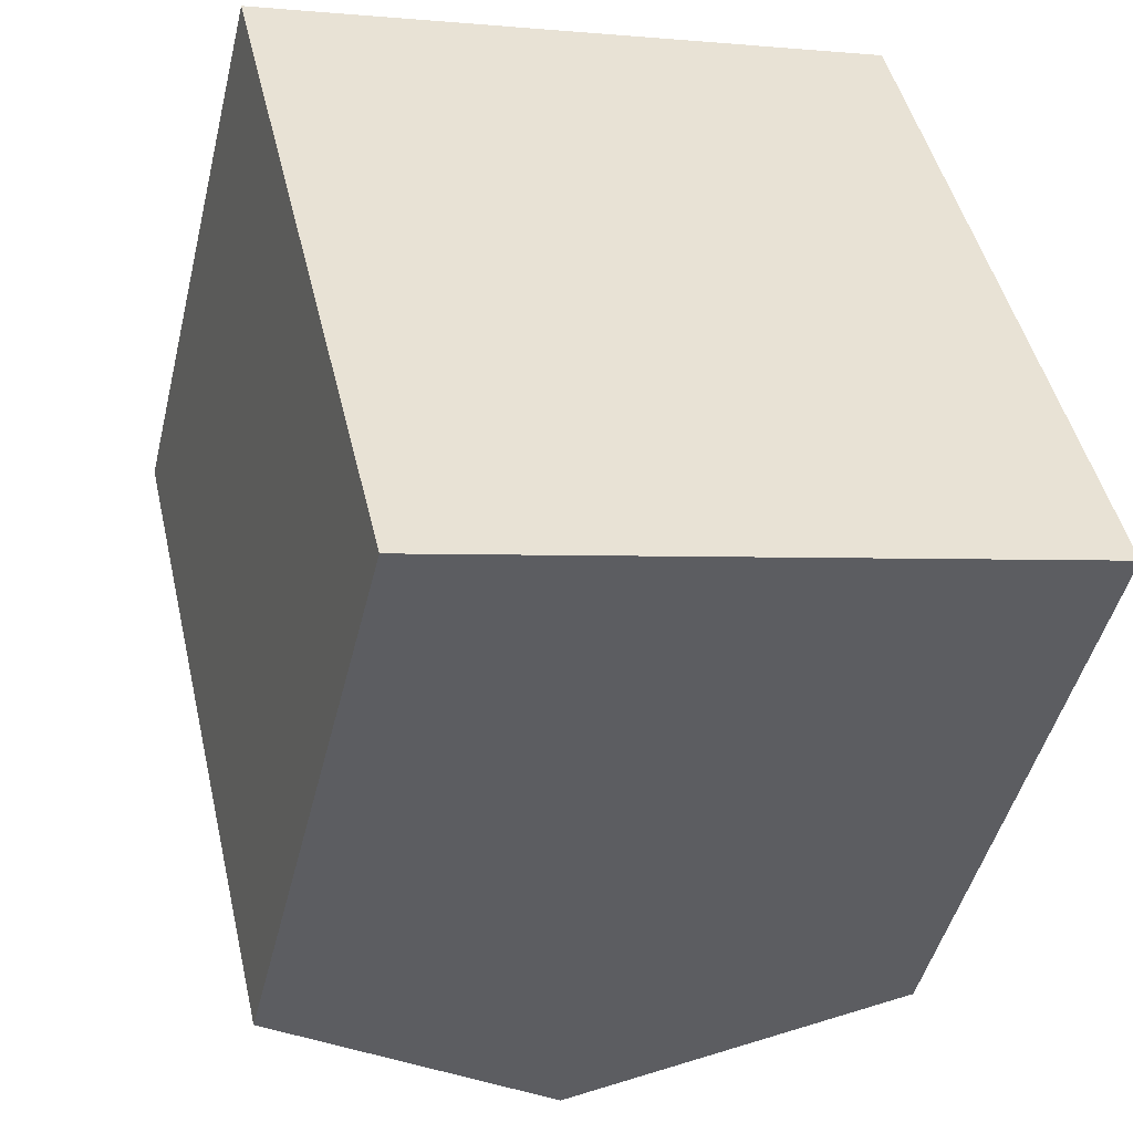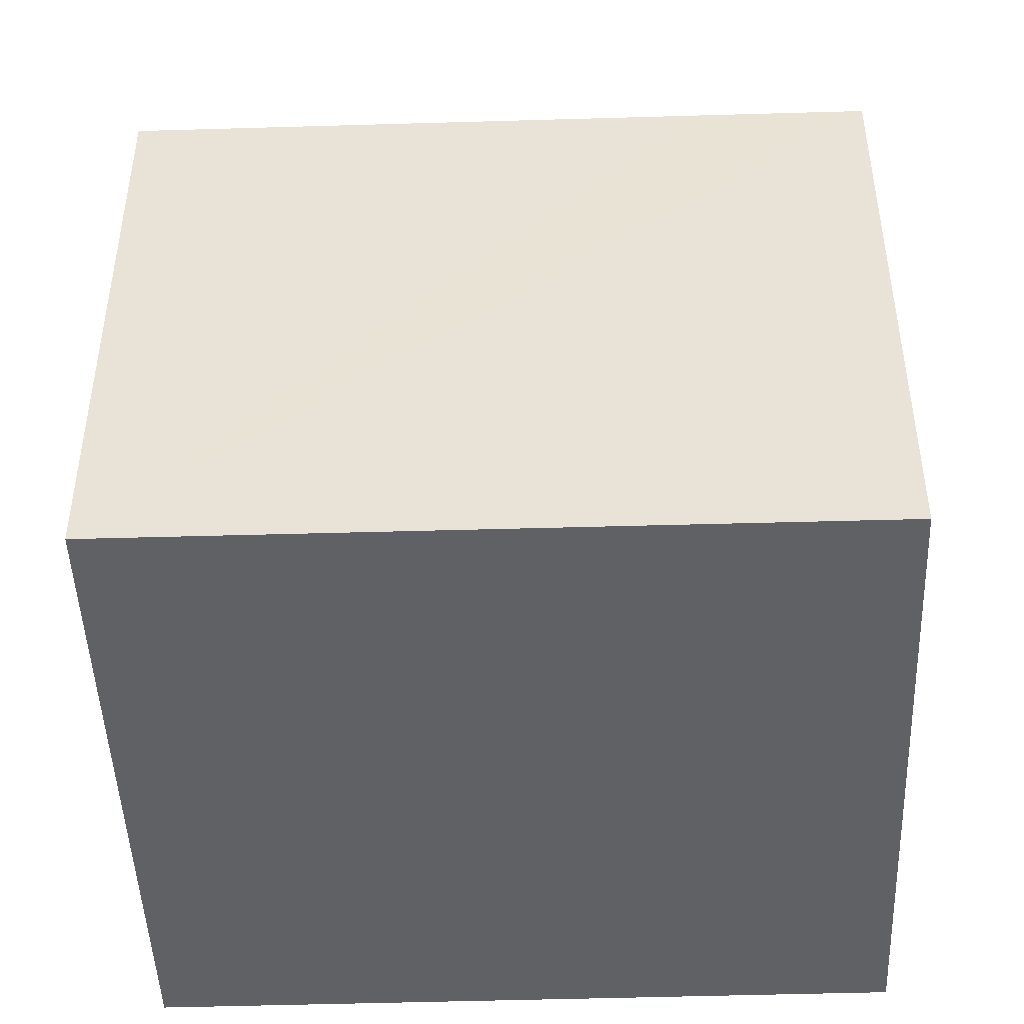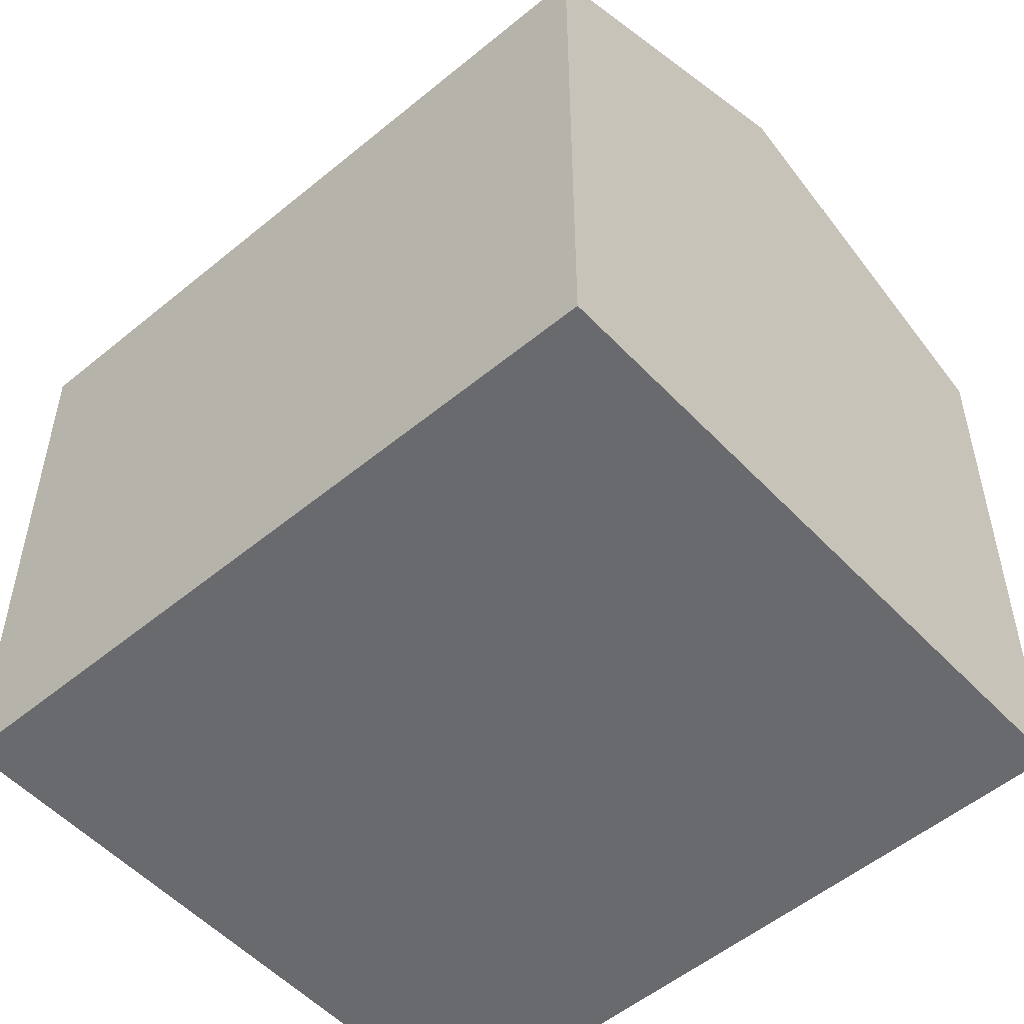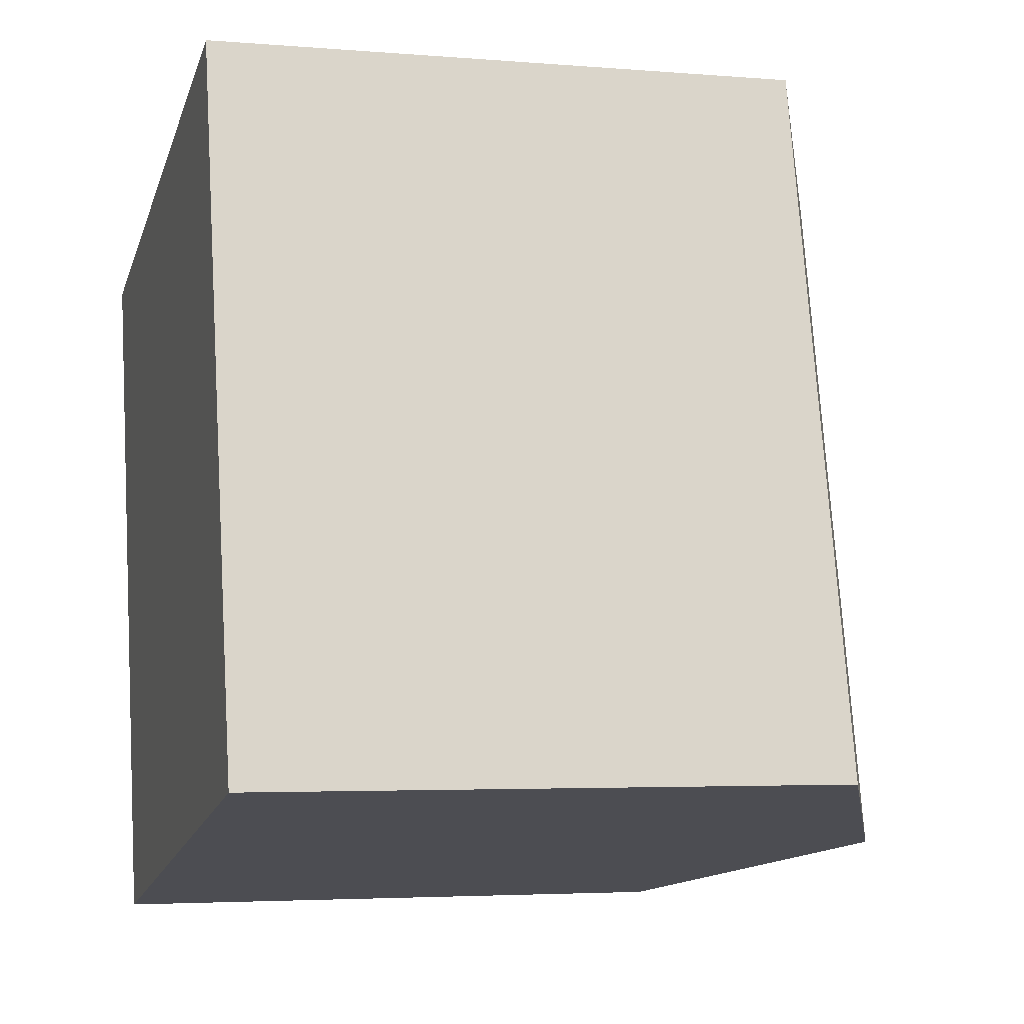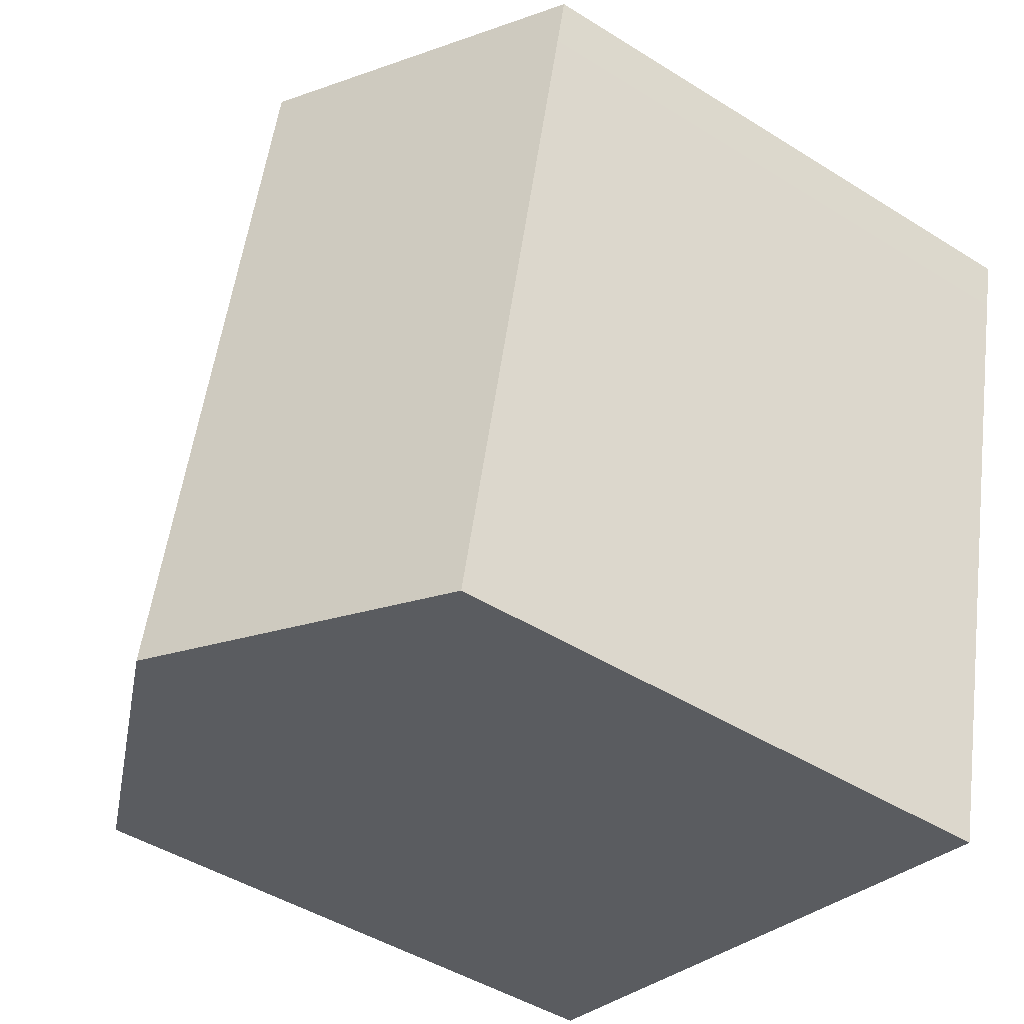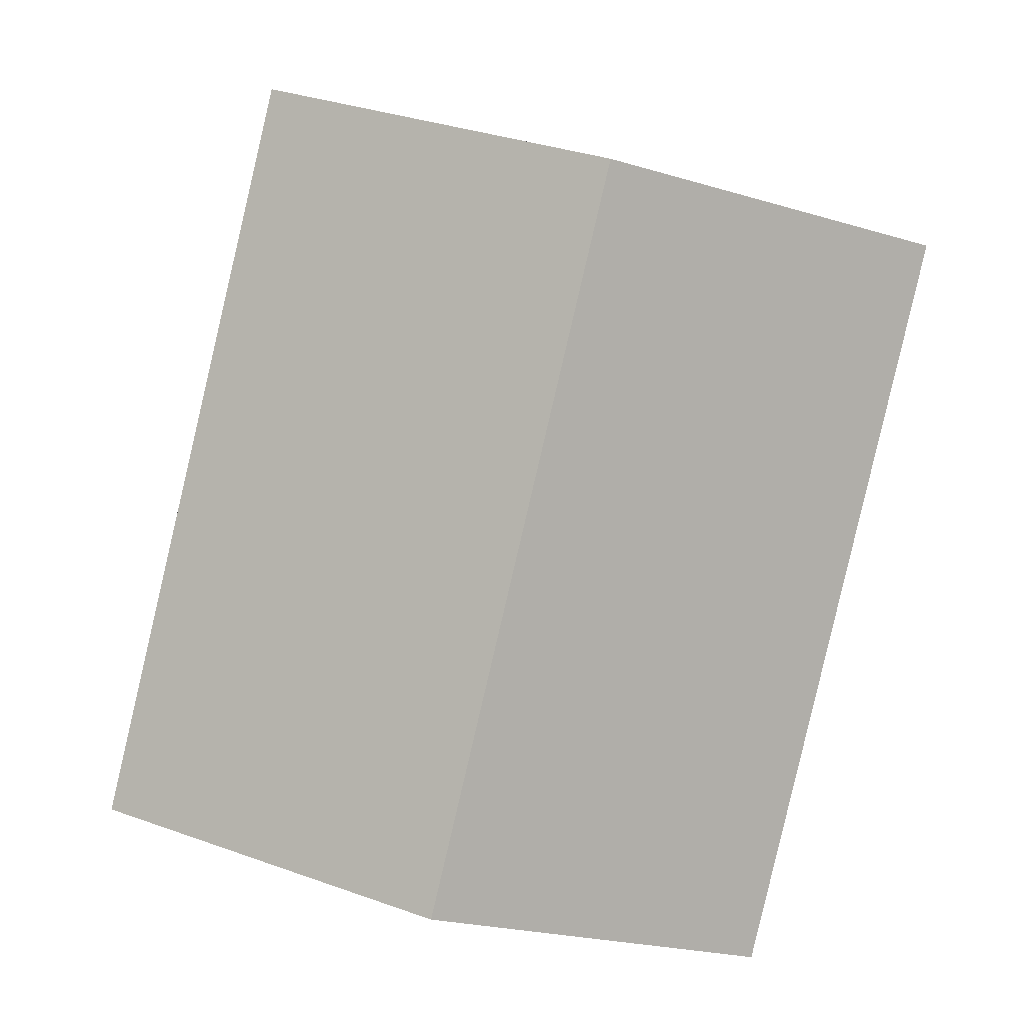
<metadata>
{"format":"obj","ext":"obj","renderer":"f3d","projection":"perspective","resolution":1024,"background":"white","views":[{"elev":-46.9,"azim":-13.6,"up":"+Z"},{"elev":-46.8,"azim":78.8,"up":"+Y"},{"elev":-53.1,"azim":118.4,"up":"+Y"},{"elev":-3.7,"azim":74.2,"up":"+Z"},{"elev":-46.0,"azim":-125.7,"up":"+Z"},{"elev":4.6,"azim":178.8,"up":"+Z"}]}
</metadata>
<code>
v  8.053 12.3 -10.49
v  12.68 9.848 -6.409
v  13.33 9.852 -9.226
v  10.61 9.836 2.499
v  5.294 12.3 1.247
v  9.929 10.15 2.339
v  10.05 10.09 2.368
v  0.202 9.846 -0.863
v  2.765 9.846 -11.76
v  0.087 9.846 -0.372
v  0 9.846 6.029e-16
v  2.765 7.201e-16 -11.76
v  0.202 5.284e-17 -0.863
v  0 0 0
v  0.087 2.278e-17 -0.372
v  5.294 -7.636e-17 1.247
v  10.61 -1.53e-16 2.499
v  9.929 -1.432e-16 2.339
v  10.05 -1.45e-16 2.368
v  12.68 3.924e-16 -6.409
v  13.33 5.649e-16 -9.226
v  8.053 6.425e-16 -10.49
g defaultobject
f 1 2 3
f 2 1 4
f 4 1 5
f 4 5 6
f 4 6 7
f 8 1 9
f 1 8 5
f 5 8 10
f 5 10 11
f 12 8 9
f 8 12 13
f 8 13 10
f 10 13 11
f 11 13 14
f 14 13 15
f 14 5 11
f 5 14 6
f 6 14 16
f 6 16 7
f 7 16 4
f 4 16 17
f 17 16 18
f 17 18 19
f 17 2 4
f 2 17 3
f 3 17 20
f 3 20 21
f 21 1 3
f 1 21 9
f 9 21 12
f 12 21 22
f 20 22 21
f 22 20 17
f 22 17 12
f 12 17 13
f 13 17 19
f 13 19 18
f 13 18 16
f 13 16 14
f 13 14 15

</code>
